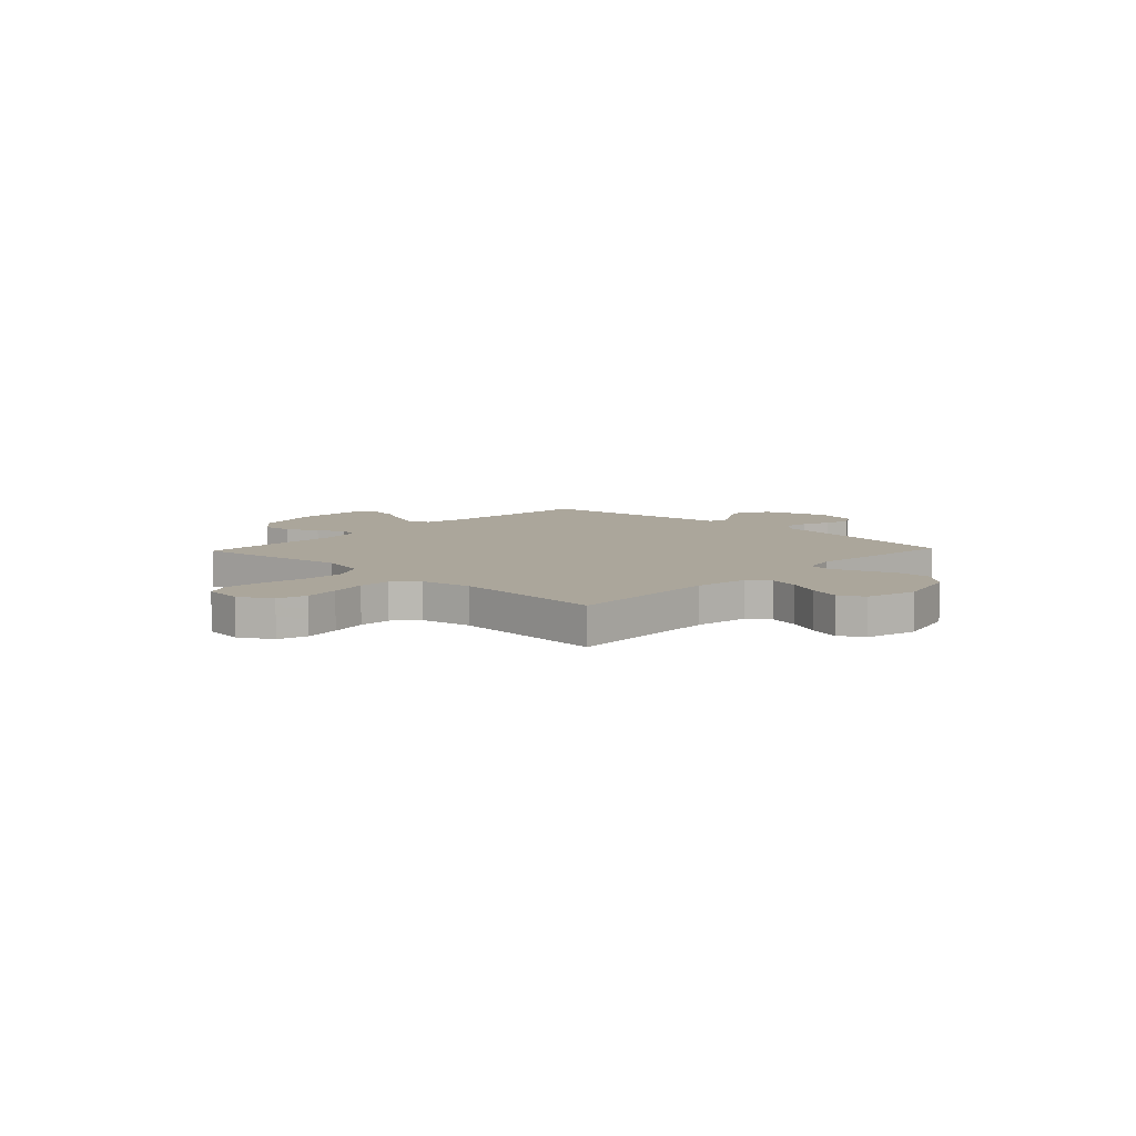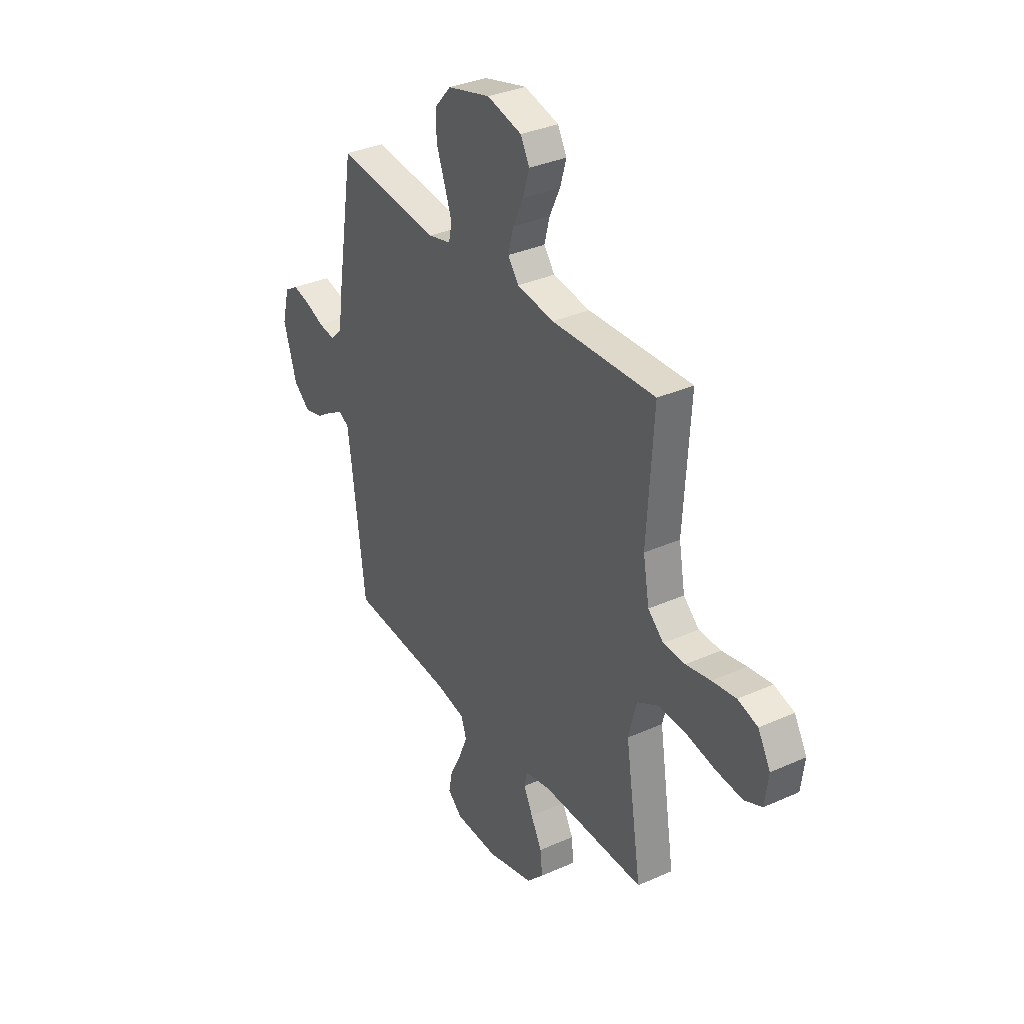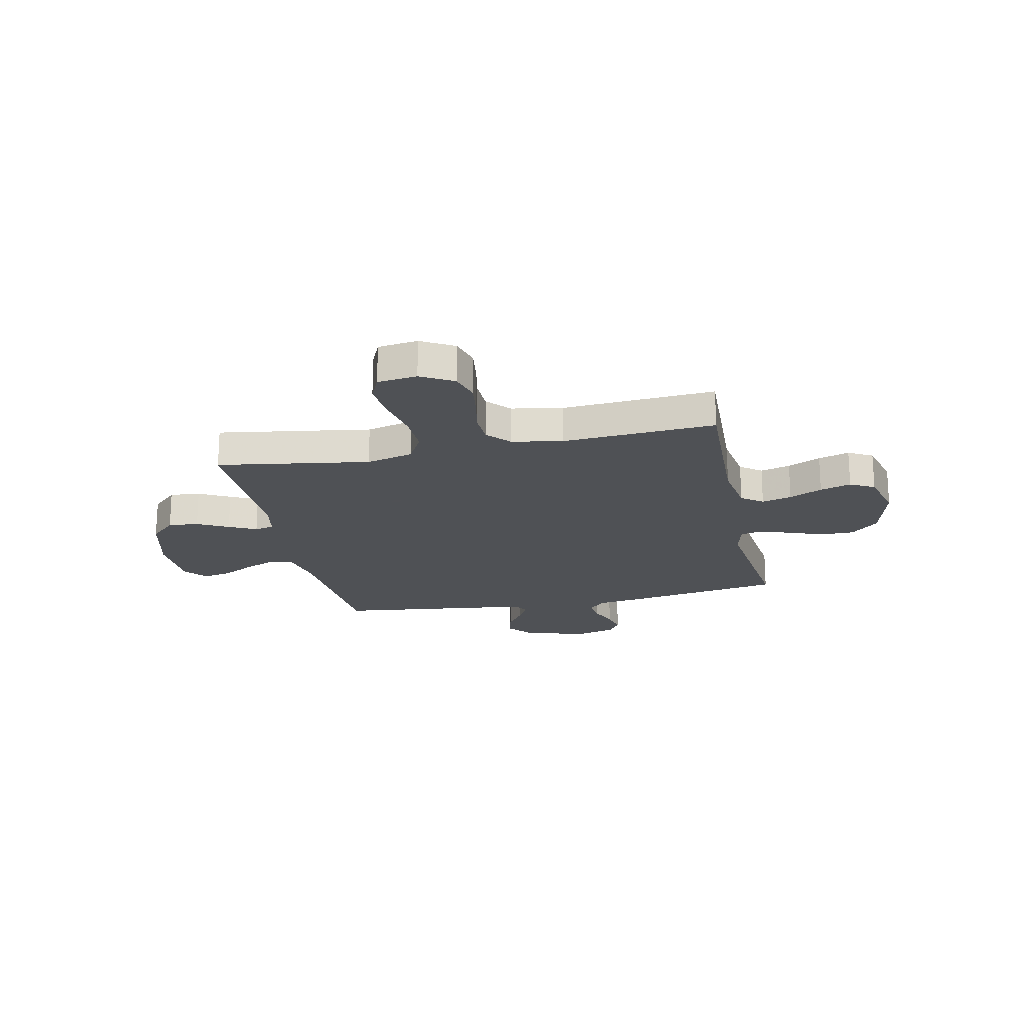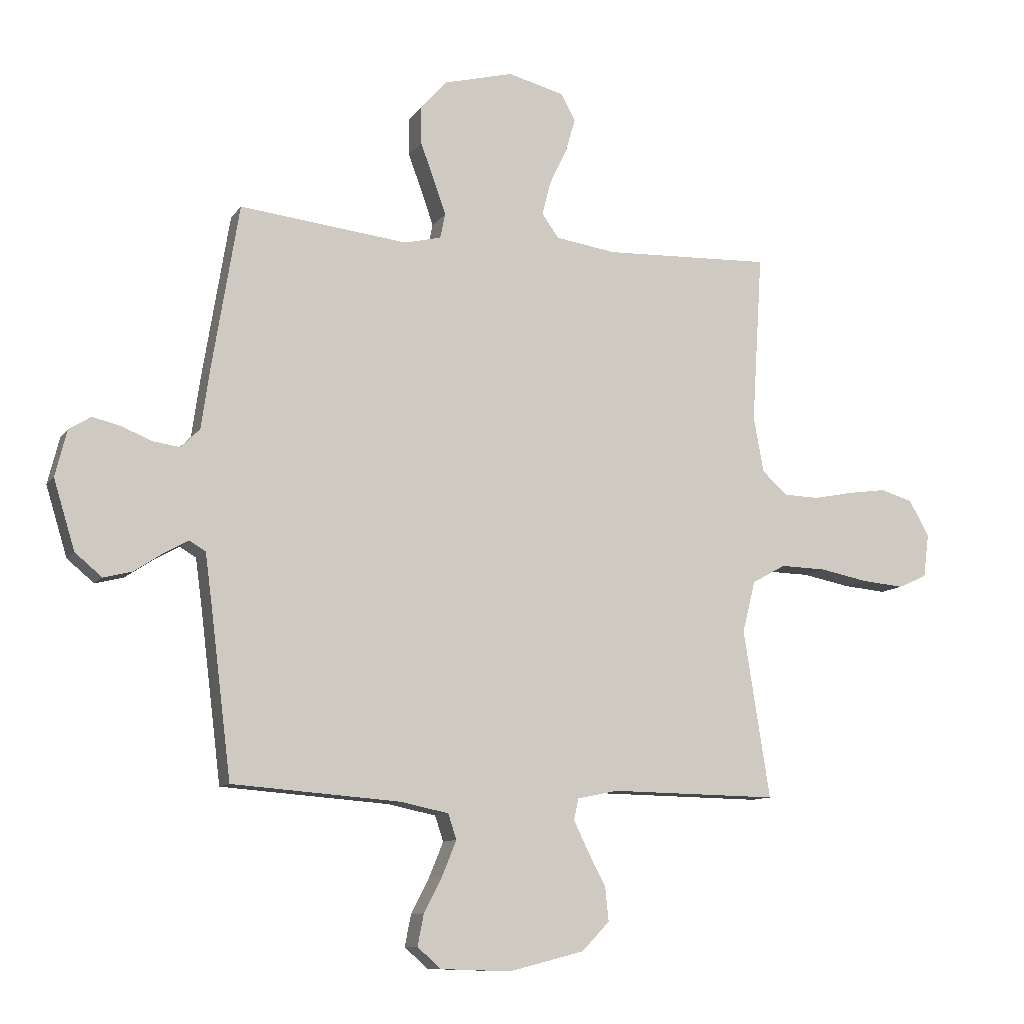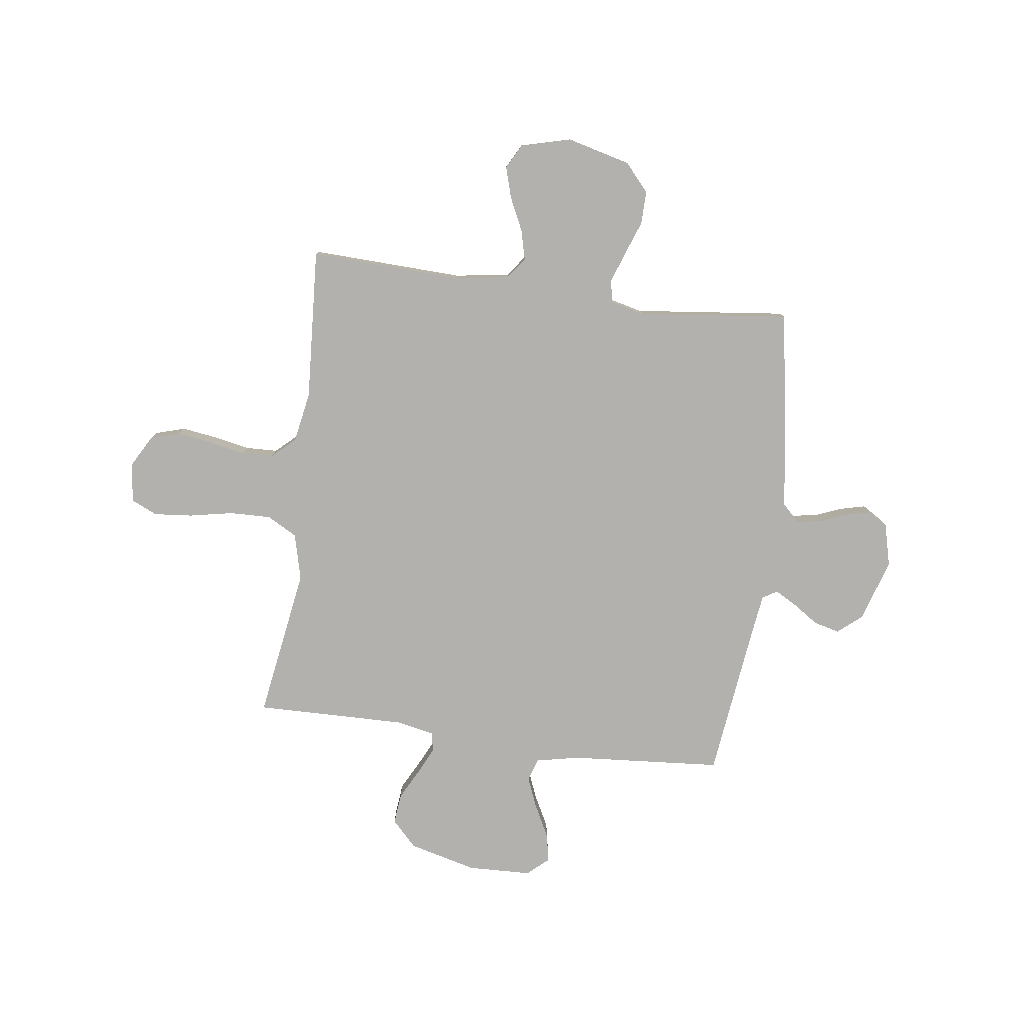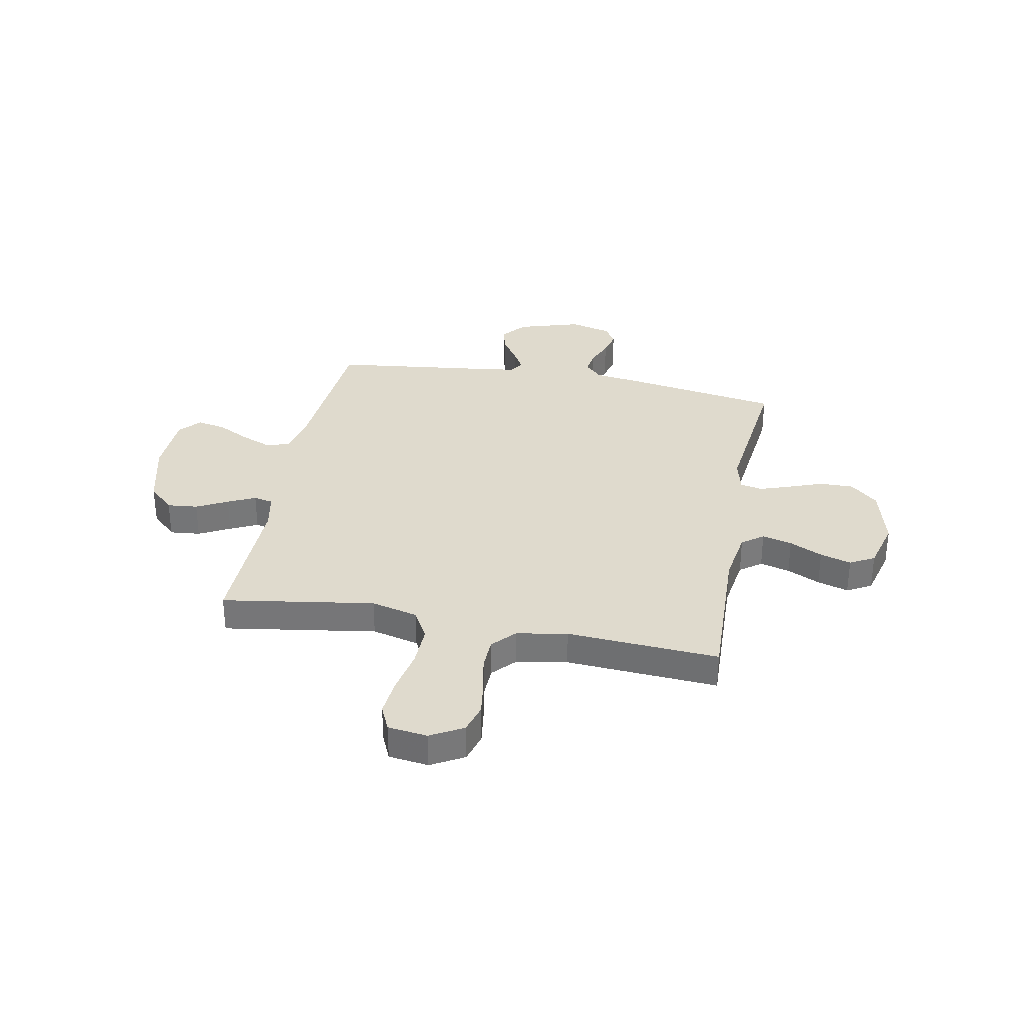
<metadata>
{"format":"obj","ext":"obj","renderer":"f3d","projection":"perspective","resolution":1024,"background":"white","views":[{"elev":8.0,"azim":-46.6,"up":"+Y"},{"elev":33.9,"azim":-121.3,"up":"+Z"},{"elev":-20.1,"azim":-78.0,"up":"+Y"},{"elev":-10.2,"azim":159.5,"up":"+Z"},{"elev":-79.3,"azim":-7.6,"up":"+Y"},{"elev":32.9,"azim":-79.1,"up":"+Y"}]}
</metadata>
<code>
v 0.5 0.07 0.5
v 0.549 0.07 0.2
v 0.563 0.07 0.1
v 0.597 0.07 0.066
v 0.645 0.07 0.073
v 0.699 0.07 0.095
v 0.749 0.07 0.107
v 0.788 0.07 0.083
v 0.809 0.07 0
v 0.771 0.07 -0.124
v 0.723 0.07 -0.164
v 0.672 0.07 -0.151
v 0.621 0.07 -0.117
v 0.578 0.07 -0.093
v 0.549 0.07 -0.11
v 0.537 0.07 -0.2
v 0.5 0.07 -0.5
v 0.2 0.07 -0.523
v 0.114 0.07 -0.541
v 0.099 0.07 -0.586
v 0.124 0.07 -0.647
v 0.157 0.07 -0.711
v 0.168 0.07 -0.767
v 0.126 0.07 -0.804
v 0 0.07 -0.808
v -0.134 0.07 -0.774
v -0.183 0.07 -0.723
v -0.177 0.07 -0.663
v -0.145 0.07 -0.602
v -0.119 0.07 -0.548
v -0.127 0.07 -0.51
v -0.2 0.07 -0.495
v -0.5 0.07 -0.5
v -0.453 0.07 -0.2
v -0.476 0.07 -0.108
v -0.536 0.07 -0.075
v -0.617 0.07 -0.077
v -0.704 0.07 -0.094
v -0.78 0.07 -0.101
v -0.831 0.07 -0.078
v -0.841 0.07 0
v -0.805 0.07 0.064
v -0.747 0.07 0.081
v -0.678 0.07 0.071
v -0.607 0.07 0.057
v -0.544 0.07 0.059
v -0.499 0.07 0.1
v -0.481 0.07 0.2
v -0.5 0.07 0.5
v -0.2 0.07 0.489
v -0.093 0.07 0.505
v -0.062 0.07 0.547
v -0.077 0.07 0.606
v -0.108 0.07 0.671
v -0.126 0.07 0.732
v -0.1 0.07 0.78
v 0 0.07 0.806
v 0.124 0.07 0.774
v 0.172 0.07 0.72
v 0.171 0.07 0.654
v 0.146 0.07 0.586
v 0.125 0.07 0.526
v 0.134 0.07 0.482
v 0.2 0.07 0.466
v 0.5 0 0.5
v 0.549 0 0.2
v 0.563 0 0.1
v 0.597 0 0.066
v 0.645 0 0.073
v 0.699 0 0.095
v 0.749 0 0.107
v 0.788 0 0.083
v 0.809 0 0
v 0.771 0 -0.124
v 0.723 0 -0.164
v 0.672 0 -0.151
v 0.621 0 -0.117
v 0.578 0 -0.093
v 0.549 0 -0.11
v 0.537 0 -0.2
v 0.5 0 -0.5
v 0.2 0 -0.523
v 0.114 0 -0.541
v 0.099 0 -0.586
v 0.124 0 -0.647
v 0.157 0 -0.711
v 0.168 0 -0.767
v 0.126 0 -0.804
v 0 0 -0.808
v -0.134 0 -0.774
v -0.183 0 -0.723
v -0.177 0 -0.663
v -0.145 0 -0.602
v -0.119 0 -0.548
v -0.127 0 -0.51
v -0.2 0 -0.495
v -0.5 0 -0.5
v -0.453 0 -0.2
v -0.476 0 -0.108
v -0.536 0 -0.075
v -0.617 0 -0.077
v -0.704 0 -0.094
v -0.78 0 -0.101
v -0.831 0 -0.078
v -0.841 0 0
v -0.805 0 0.064
v -0.747 0 0.081
v -0.678 0 0.071
v -0.607 0 0.057
v -0.544 0 0.059
v -0.499 0 0.1
v -0.481 0 0.2
v -0.5 0 0.5
v -0.2 0 0.489
v -0.093 0 0.505
v -0.062 0 0.547
v -0.077 0 0.606
v -0.108 0 0.671
v -0.126 0 0.732
v -0.1 0 0.78
v 0 0 0.806
v 0.124 0 0.774
v 0.172 0 0.72
v 0.171 0 0.654
v 0.146 0 0.586
v 0.125 0 0.526
v 0.134 0 0.482
v 0.2 0 0.466
f 58 59 60 61
f 58 61 62
f 57 58 62
f 56 57 62 63
f 53 54 55 56
f 52 53 56 63
f 48 49 50
f 47 48 50 51
f 42 43 44 45
f 40 41 42 45
f 40 45 46
f 37 38 39 40
f 36 37 40 46
f 35 36 46 47
f 32 33 34
f 31 32 34 35
f 26 27 28 29
f 26 29 30
f 25 26 30
f 24 25 30 31
f 21 22 23 24
f 20 21 24 31
f 16 17 18
f 15 16 18 19
f 10 11 12 13
f 10 13 14
f 9 10 14
f 8 9 14
f 5 6 7 8
f 4 5 8 14
f 3 4 14 15
f 64 1 2 3
f 63 64 3 15
f 51 52 63 15
f 47 51 15 19
f 31 35 47
f 19 20 31 47
f 125 124 123 122
f 126 125 122
f 126 122 121
f 127 126 121 120
f 120 119 118 117
f 127 120 117 116
f 114 113 112
f 115 114 112 111
f 109 108 107 106
f 109 106 105 104
f 110 109 104
f 104 103 102 101
f 110 104 101 100
f 111 110 100 99
f 98 97 96
f 99 98 96 95
f 93 92 91 90
f 94 93 90
f 94 90 89
f 95 94 89 88
f 88 87 86 85
f 95 88 85 84
f 82 81 80
f 83 82 80 79
f 77 76 75 74
f 78 77 74
f 78 74 73
f 78 73 72
f 72 71 70 69
f 78 72 69 68
f 79 78 68 67
f 67 66 65 128
f 79 67 128 127
f 79 127 116 115
f 83 79 115 111
f 111 99 95
f 111 95 84 83
f 1 65 66 2
f 2 66 67 3
f 3 67 68 4
f 4 68 69 5
f 5 69 70 6
f 6 70 71 7
f 7 71 72 8
f 8 72 73 9
f 9 73 74 10
f 10 74 75 11
f 11 75 76 12
f 12 76 77 13
f 13 77 78 14
f 14 78 79 15
f 15 79 80 16
f 16 80 81 17
f 17 81 82 18
f 18 82 83 19
f 19 83 84 20
f 20 84 85 21
f 21 85 86 22
f 22 86 87 23
f 23 87 88 24
f 24 88 89 25
f 25 89 90 26
f 26 90 91 27
f 27 91 92 28
f 28 92 93 29
f 29 93 94 30
f 30 94 95 31
f 31 95 96 32
f 32 96 97 33
f 33 97 98 34
f 34 98 99 35
f 35 99 100 36
f 36 100 101 37
f 37 101 102 38
f 38 102 103 39
f 39 103 104 40
f 40 104 105 41
f 41 105 106 42
f 42 106 107 43
f 43 107 108 44
f 44 108 109 45
f 45 109 110 46
f 46 110 111 47
f 47 111 112 48
f 48 112 113 49
f 49 113 114 50
f 50 114 115 51
f 51 115 116 52
f 52 116 117 53
f 53 117 118 54
f 54 118 119 55
f 55 119 120 56
f 56 120 121 57
f 57 121 122 58
f 58 122 123 59
f 59 123 124 60
f 60 124 125 61
f 61 125 126 62
f 62 126 127 63
f 63 127 128 64
f 64 128 65 1

</code>
